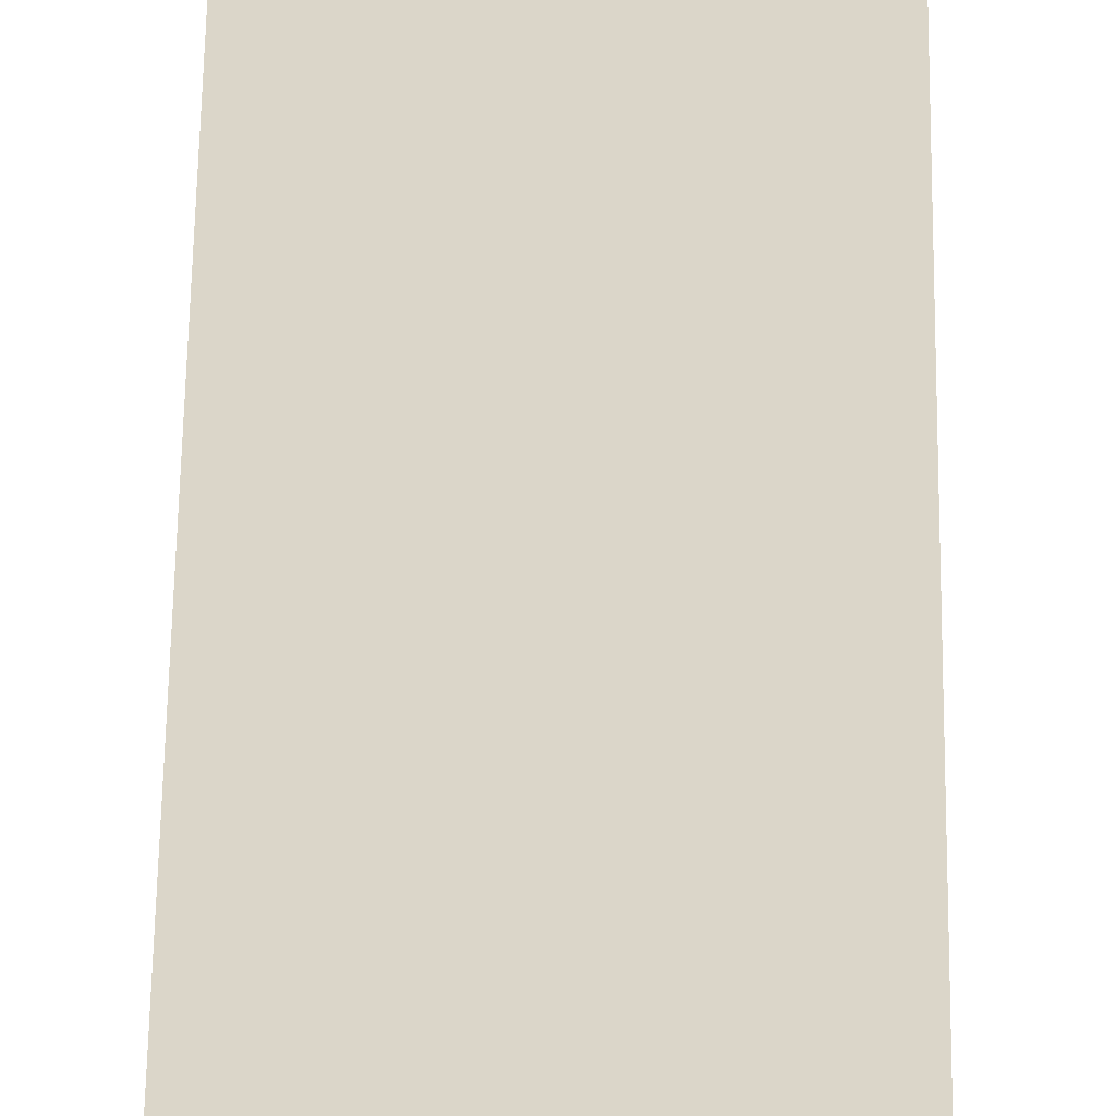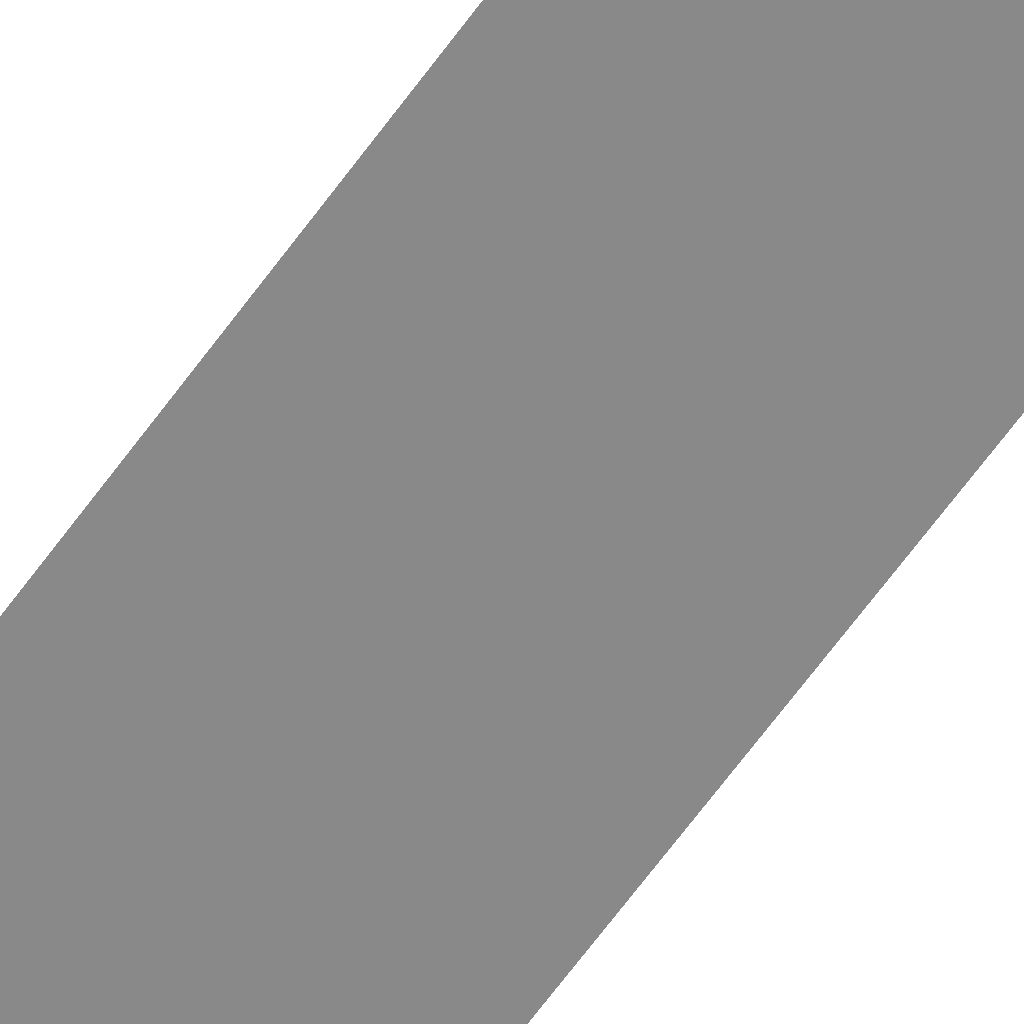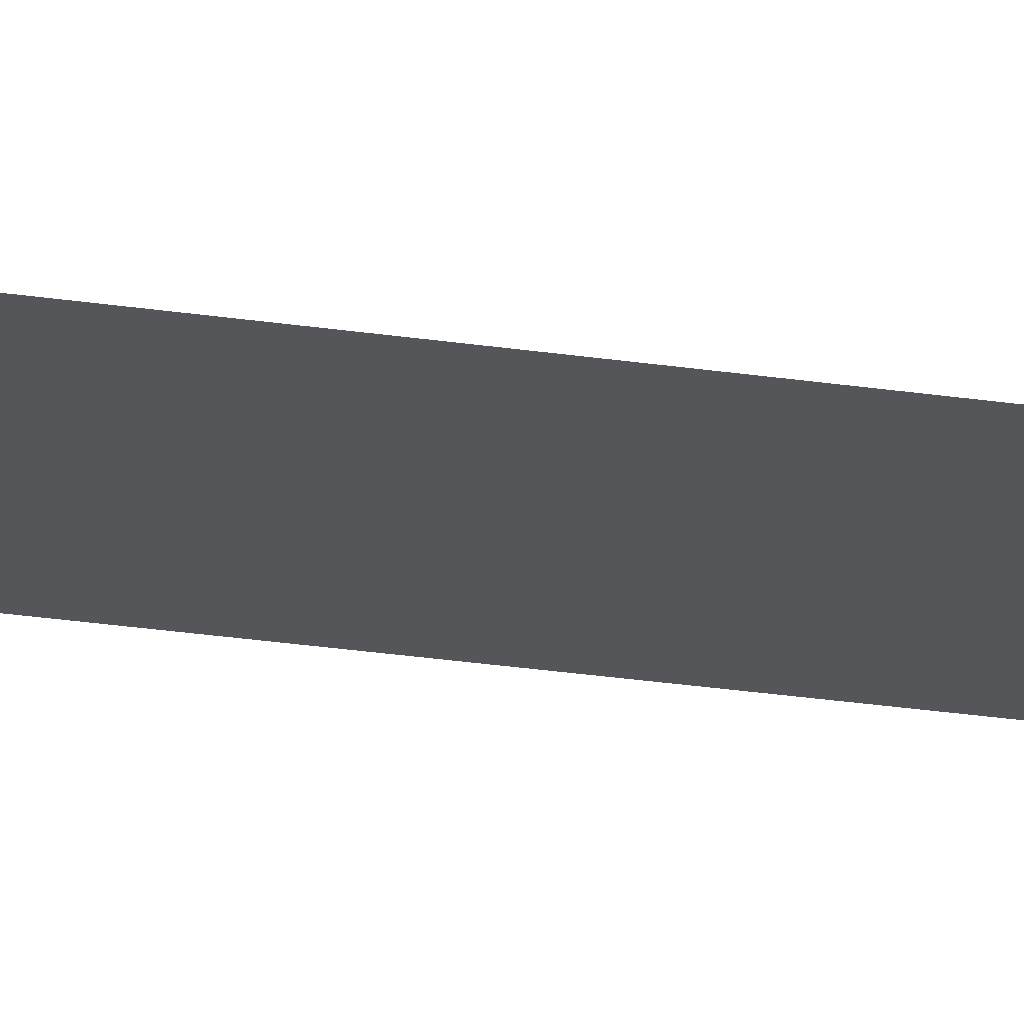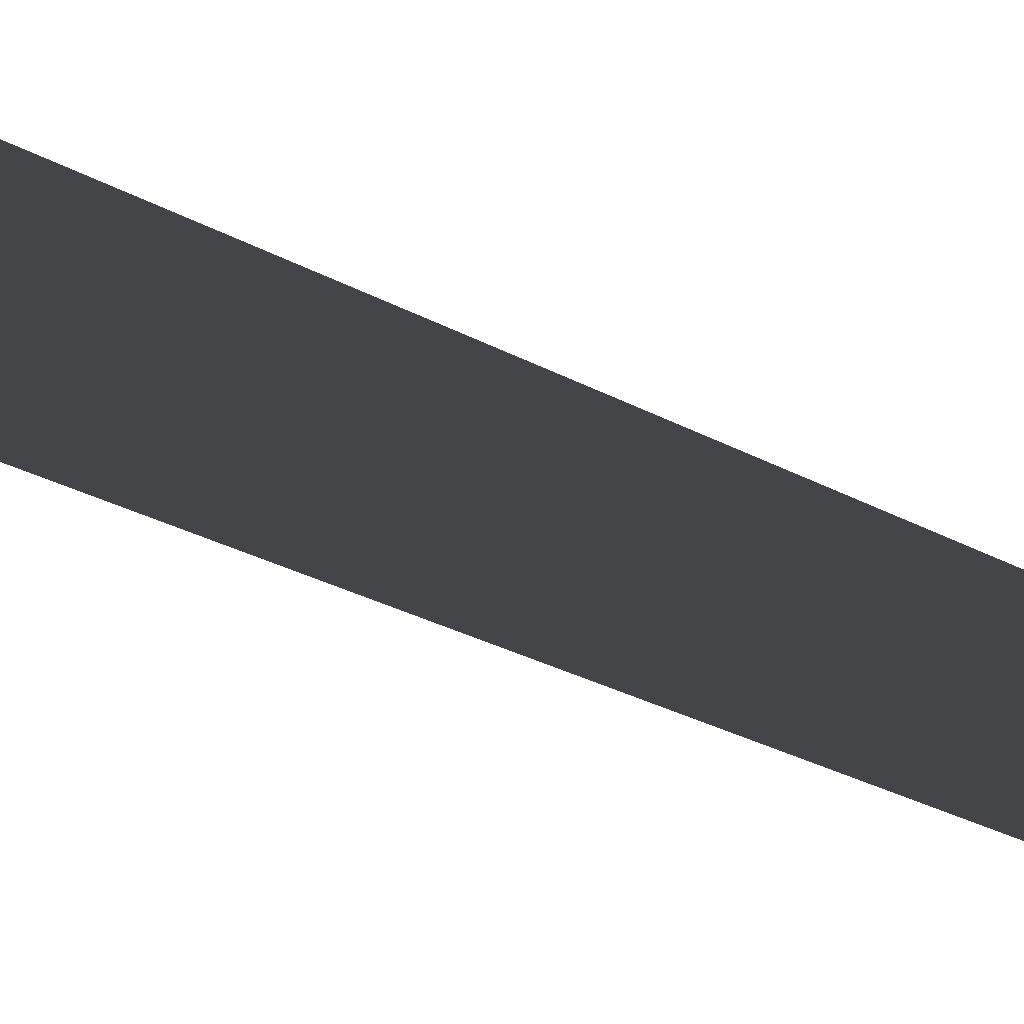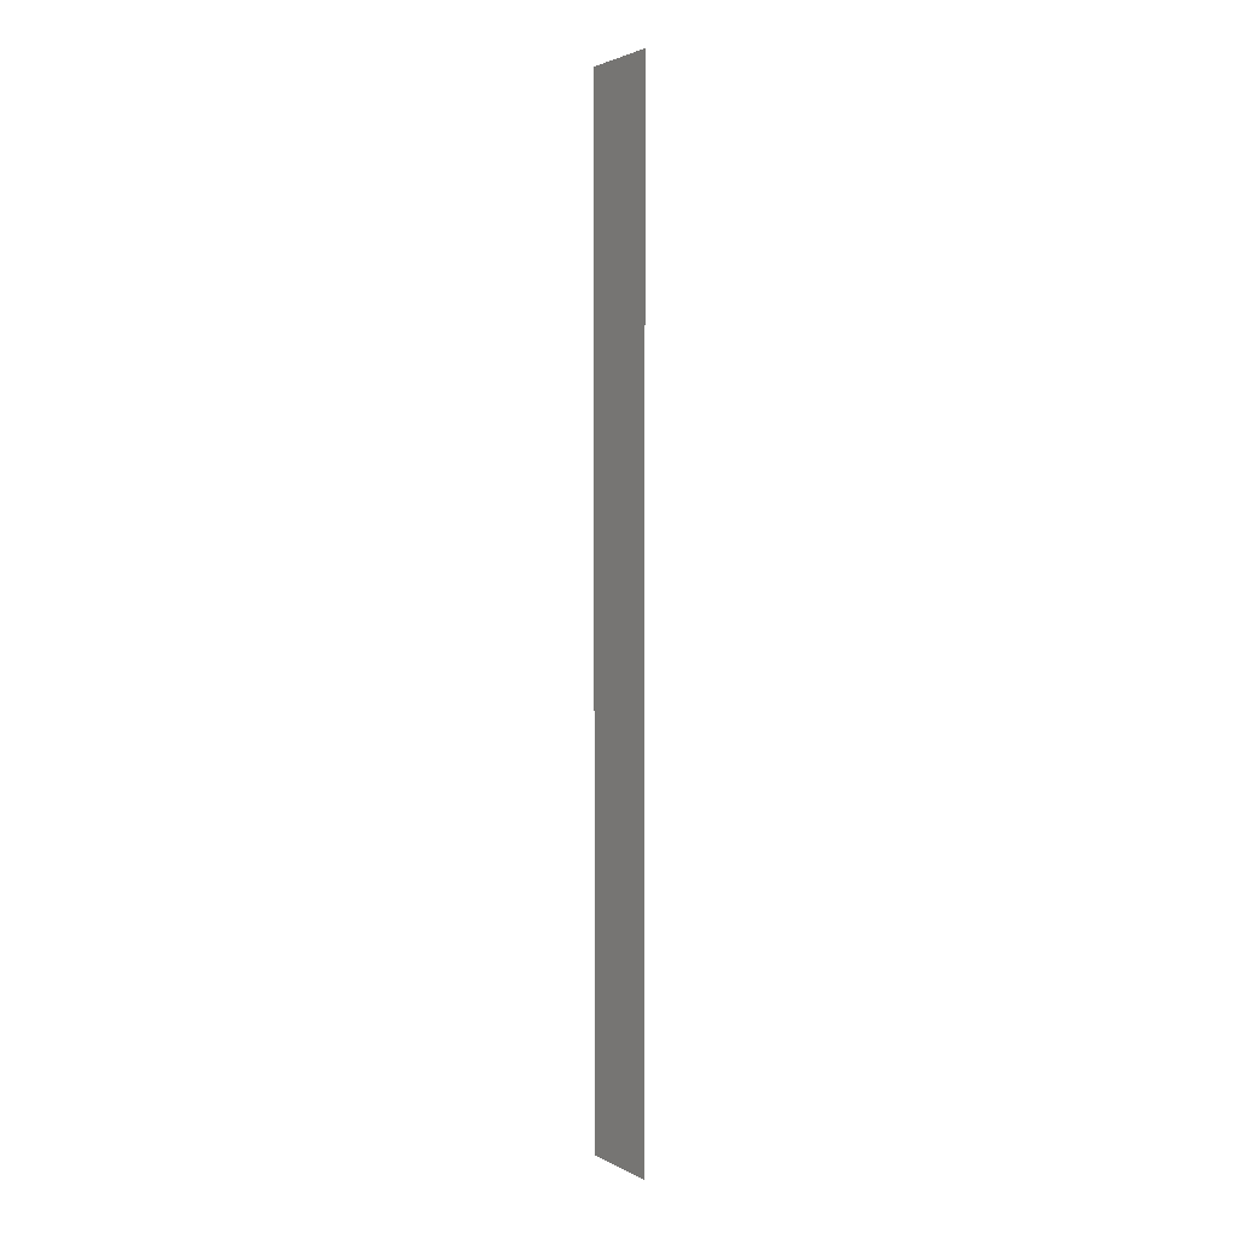
<metadata>
{"format":"obj","ext":"obj","renderer":"f3d","projection":"perspective","resolution":1024,"background":"white","views":[{"elev":30.1,"azim":-179.5,"up":"+Y"},{"elev":-63.0,"azim":-35.4,"up":"+Y"},{"elev":-26.0,"azim":76.3,"up":"+Y"},{"elev":-8.7,"azim":21.0,"up":"+Y"},{"elev":2.6,"azim":-120.8,"up":"+Z"}]}
</metadata>
<code>
o 10904
v 2207 1879 16.6
v 2207 1879 15.48
v 2207 1879 15.48
v 2207 1879 15.48
v 2207 1879 15.48
v 2207 1879 15.48
v 2207 1879 16.6
v 2207 1879 16.6
v 2207 1879 16.6
v 2207 1879 16.6
f 1 2 3
f 1 4 5
f 6 7 8
f 6 9 10

</code>
